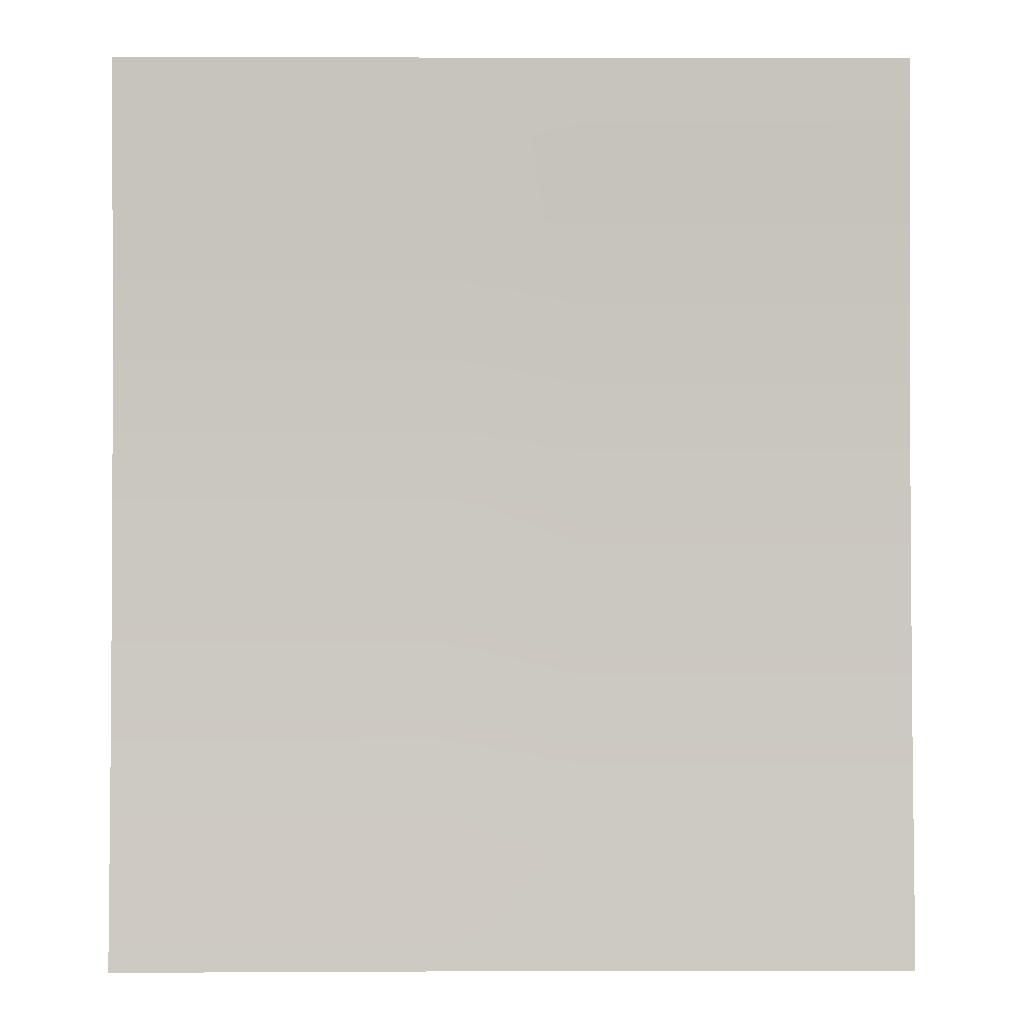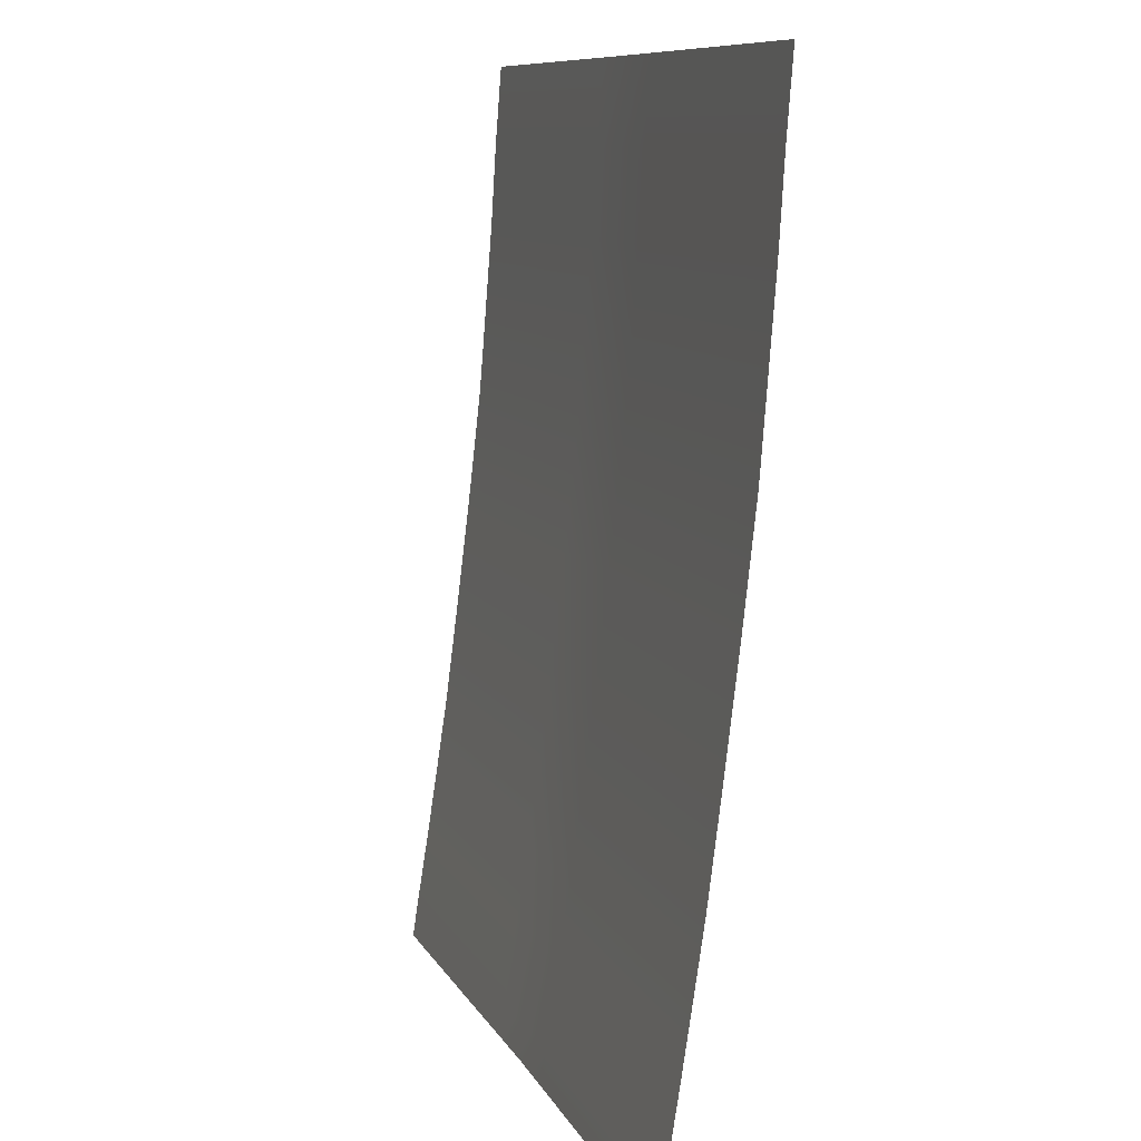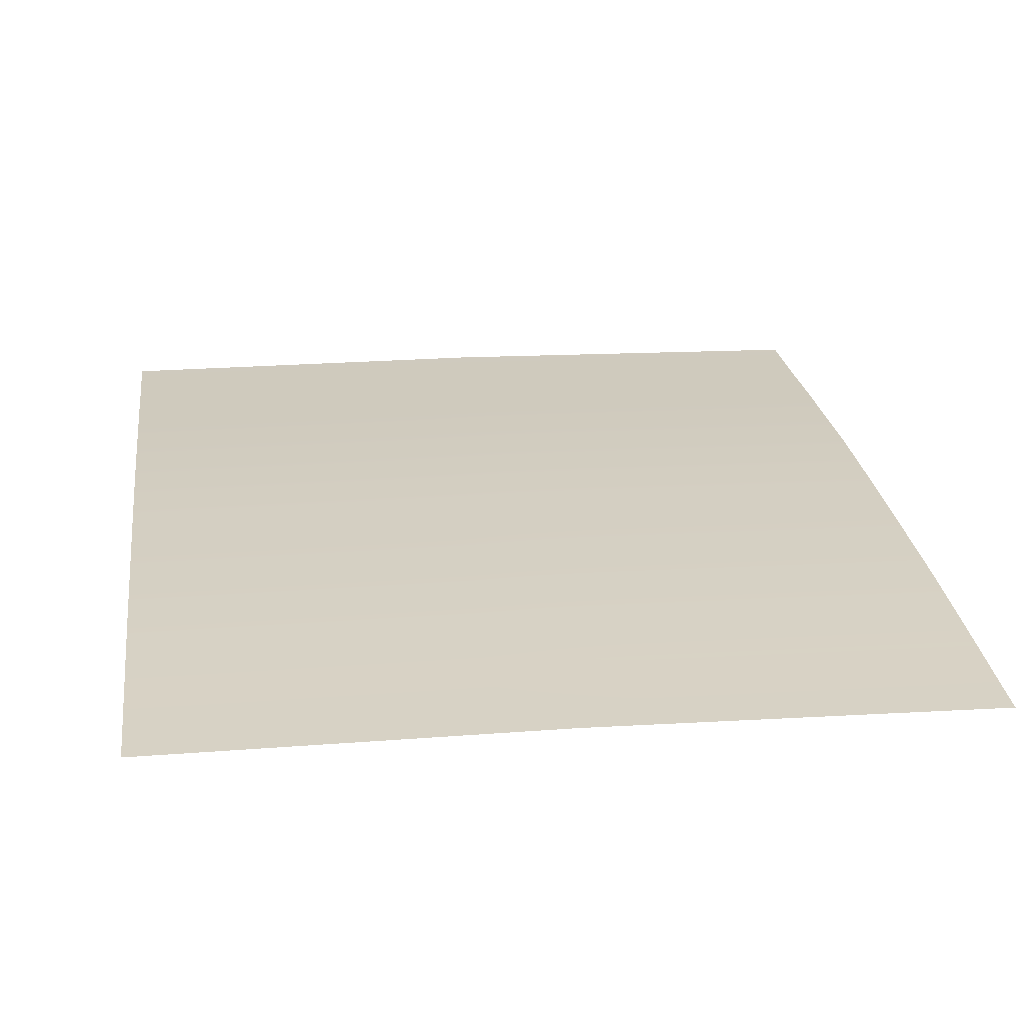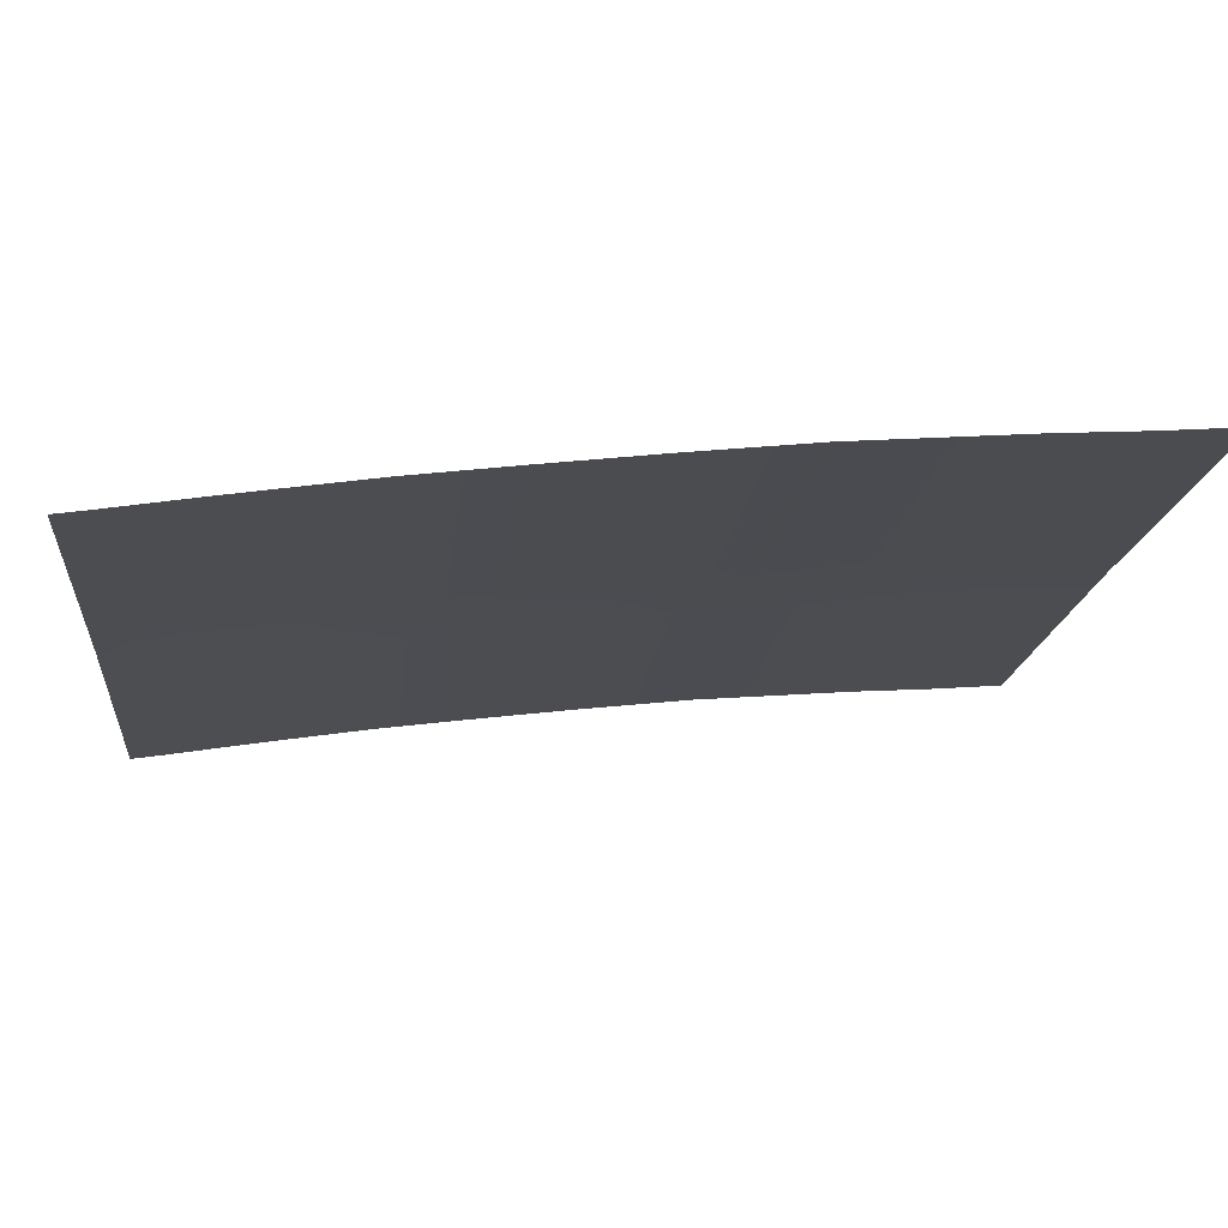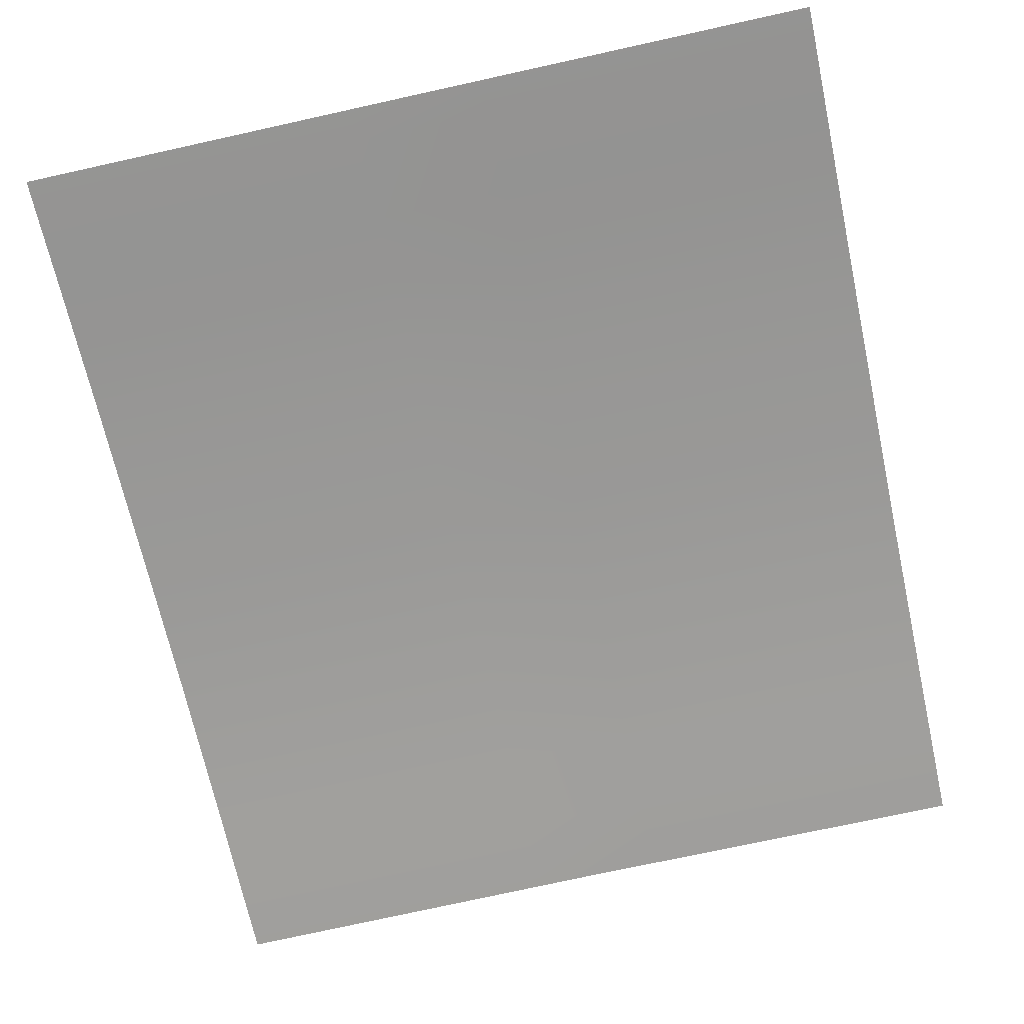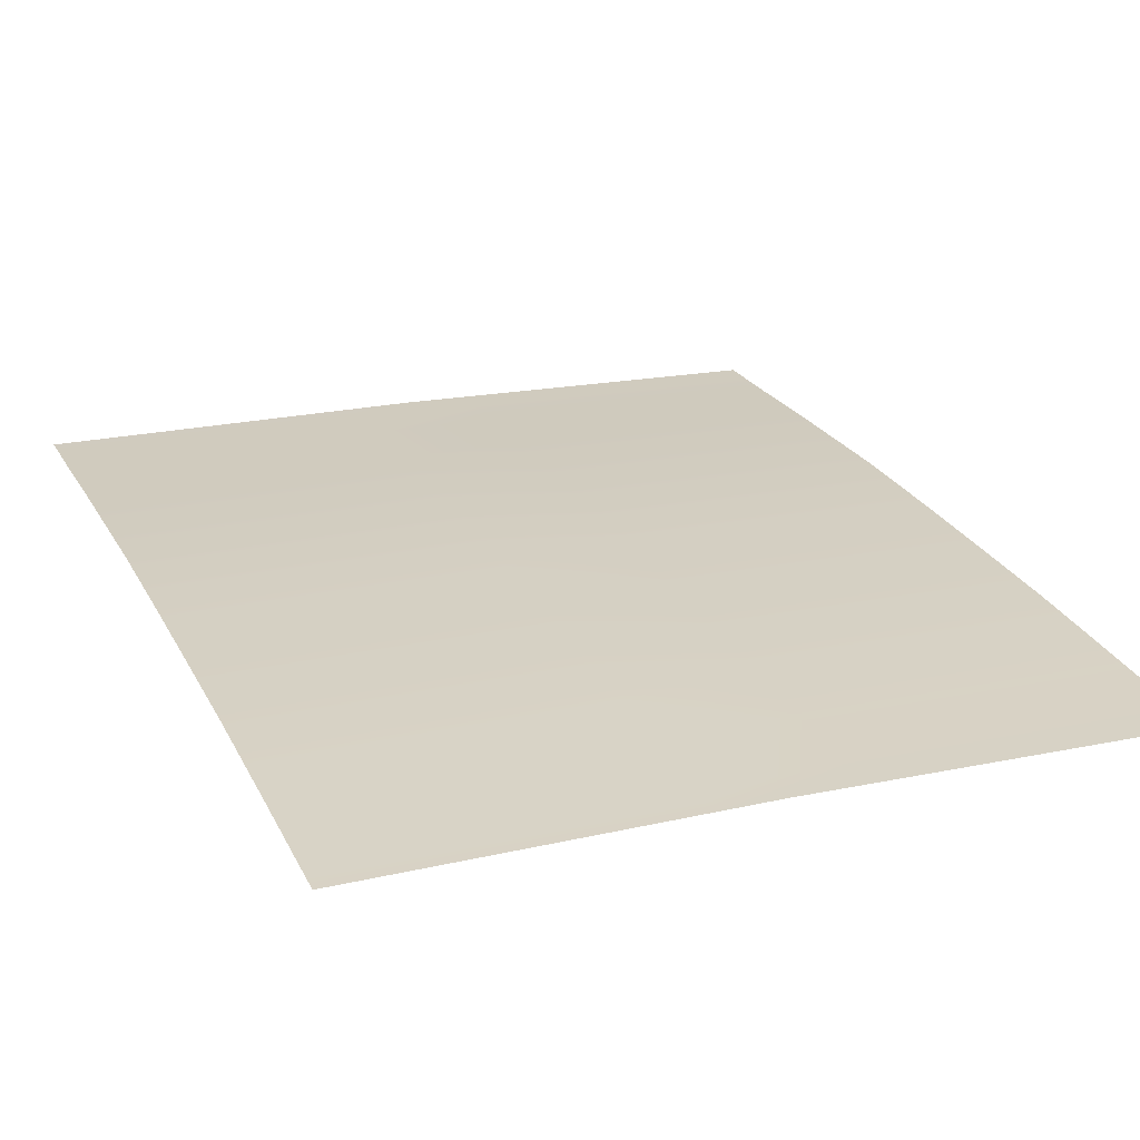
<metadata>
{"format":"obj","ext":"obj","renderer":"f3d","projection":"perspective","resolution":1024,"background":"white","views":[{"elev":4.7,"azim":-0.4,"up":"+Z"},{"elev":9.4,"azim":73.0,"up":"+Z"},{"elev":18.8,"azim":172.4,"up":"+Y"},{"elev":-16.0,"azim":-95.8,"up":"+Y"},{"elev":-75.2,"azim":-167.6,"up":"+Y"},{"elev":19.3,"azim":157.1,"up":"+Y"}]}
</metadata>
<code>
o Hood.002_Plane.022
v -0.5538 0.7137 -2.269
v -0.5538 0.7054 -2.378
v -0.5538 0.6984 -2.494
v -0.5538 0.6805 -2.725
v -0.5538 0.6626 -2.888
v -0.5538 0.6447 -3.037
v -0.5538 0.6267 -3.178
v -0.5538 0.6128 -3.273
v -0.5538 0.5984 -3.369
v -0.5538 0.5804 -3.483
v -0.5538 0.574 -3.527
v 0.5559 0.7137 -2.269
v 0.5559 0.7054 -2.378
v 0.5559 0.6984 -2.494
v 0.5559 0.6805 -2.725
v 0.5559 0.6626 -2.888
v 0.5559 0.6447 -3.037
v 0.5559 0.6267 -3.178
v 0.5559 0.6128 -3.273
v 0.5559 0.5984 -3.369
v 0.5559 0.5804 -3.483
v 0.5559 0.574 -3.527
v 0.001037 0.618 -3.273
v 0.001037 0.6036 -3.369
v 0.001037 0.7106 -2.378
v 0.001037 0.7036 -2.494
v 0.001037 0.5856 -3.483
v 0.001037 0.6857 -2.725
v 0.001037 0.5792 -3.527
v 0.001037 0.6678 -2.888
v 0.001037 0.6499 -3.037
v 0.001037 0.6319 -3.178
v 0.001037 0.7189 -2.269
v 0.09351 0.6171 -3.273
v 0.186 0.6163 -3.273
v 0.2785 0.6154 -3.273
v 0.3709 0.6145 -3.273
v 0.4634 0.6137 -3.273
v 0.09351 0.7097 -2.378
v 0.186 0.7089 -2.378
v 0.2785 0.708 -2.378
v 0.3709 0.7071 -2.378
v 0.4634 0.7063 -2.378
v 0.09351 0.718 -2.269
v 0.186 0.7172 -2.269
v 0.2785 0.7163 -2.269
v 0.3709 0.7154 -2.269
v 0.4634 0.7146 -2.269
v 0.09351 0.6027 -3.369
v 0.186 0.6018 -3.369
v 0.2785 0.601 -3.369
v 0.3709 0.6001 -3.369
v 0.4634 0.5992 -3.369
v 0.09351 0.7028 -2.494
v 0.186 0.7019 -2.494
v 0.2785 0.701 -2.494
v 0.3709 0.7002 -2.494
v 0.4634 0.6993 -2.494
v 0.09351 0.5848 -3.483
v 0.186 0.5839 -3.483
v 0.2785 0.583 -3.483
v 0.3709 0.5822 -3.483
v 0.4634 0.5813 -3.483
v 0.09351 0.6848 -2.725
v 0.186 0.684 -2.725
v 0.2785 0.6831 -2.725
v 0.3709 0.6822 -2.725
v 0.4634 0.6814 -2.725
v 0.09351 0.5783 -3.527
v 0.186 0.5774 -3.527
v 0.2785 0.5766 -3.527
v 0.3709 0.5757 -3.527
v 0.4634 0.5748 -3.527
v 0.09351 0.6669 -2.888
v 0.186 0.6661 -2.888
v 0.2785 0.6652 -2.888
v 0.3709 0.6643 -2.888
v 0.4634 0.6635 -2.888
v 0.09351 0.649 -3.037
v 0.186 0.6481 -3.037
v 0.2785 0.6473 -3.037
v 0.3709 0.6464 -3.037
v 0.4634 0.6455 -3.037
v 0.09351 0.6311 -3.178
v 0.186 0.6302 -3.178
v 0.2785 0.6293 -3.178
v 0.3709 0.6285 -3.178
v 0.4634 0.6276 -3.178
v -0.09144 0.6027 -3.369
v -0.1839 0.6018 -3.369
v -0.2764 0.601 -3.369
v -0.3689 0.6001 -3.369
v -0.4613 0.5992 -3.369
v -0.09144 0.7028 -2.494
v -0.1839 0.7019 -2.494
v -0.2764 0.701 -2.494
v -0.3689 0.7002 -2.494
v -0.4613 0.6993 -2.494
v -0.09144 0.5848 -3.483
v -0.1839 0.5839 -3.483
v -0.2764 0.583 -3.483
v -0.3689 0.5822 -3.483
v -0.4613 0.5813 -3.483
v -0.09144 0.6848 -2.725
v -0.1839 0.684 -2.725
v -0.2764 0.6831 -2.725
v -0.3689 0.6822 -2.725
v -0.4613 0.6814 -2.725
v -0.09144 0.5783 -3.527
v -0.1839 0.5774 -3.527
v -0.2764 0.5766 -3.527
v -0.3689 0.5757 -3.527
v -0.4613 0.5748 -3.527
v -0.09144 0.6669 -2.888
v -0.1839 0.6661 -2.888
v -0.2764 0.6652 -2.888
v -0.3689 0.6643 -2.888
v -0.4613 0.6635 -2.888
v -0.09144 0.649 -3.037
v -0.1839 0.6481 -3.037
v -0.2764 0.6473 -3.037
v -0.3689 0.6464 -3.037
v -0.4613 0.6455 -3.037
v -0.09144 0.6311 -3.178
v -0.1839 0.6302 -3.178
v -0.2764 0.6293 -3.178
v -0.3689 0.6285 -3.178
v -0.4613 0.6276 -3.178
v -0.09144 0.6171 -3.273
v -0.1839 0.6163 -3.273
v -0.2764 0.6154 -3.273
v -0.3689 0.6145 -3.273
v -0.4613 0.6137 -3.273
v -0.09144 0.7097 -2.378
v -0.1839 0.7089 -2.378
v -0.2764 0.708 -2.378
v -0.3689 0.7071 -2.378
v -0.4613 0.7063 -2.378
v -0.09144 0.718 -2.269
v -0.1839 0.7172 -2.269
v -0.2764 0.7163 -2.269
v -0.3689 0.7154 -2.269
v -0.4613 0.7146 -2.269
f 53 38 20
f 58 43 14
f 63 53 21
f 68 58 15
f 73 63 22
f 78 68 16
f 83 78 17
f 88 83 18
f 38 88 19
f 43 48 13
f 89 129 23
f 94 134 25
f 99 89 24
f 104 94 26
f 109 99 27
f 114 104 28
f 119 114 30
f 124 119 31
f 129 124 32
f 134 139 33
f 24 23 49
f 49 34 50
f 50 35 51
f 51 36 52
f 52 37 53
f 26 25 54
f 54 39 55
f 55 40 56
f 56 41 57
f 57 42 58
f 27 24 59
f 59 49 60
f 60 50 61
f 61 51 62
f 62 52 63
f 28 26 64
f 64 54 65
f 65 55 66
f 66 56 67
f 67 57 68
f 29 27 69
f 69 59 70
f 70 60 71
f 71 61 72
f 72 62 73
f 30 28 74
f 74 64 75
f 75 65 76
f 76 66 77
f 77 67 78
f 31 30 79
f 79 74 80
f 80 75 81
f 81 76 82
f 82 77 83
f 32 31 84
f 84 79 85
f 85 80 86
f 86 81 87
f 87 82 88
f 23 32 34
f 34 84 35
f 35 85 36
f 36 86 37
f 37 87 38
f 25 33 39
f 39 44 40
f 40 45 41
f 41 46 42
f 42 47 43
f 9 8 133
f 93 133 132
f 92 132 131
f 91 131 130
f 90 130 129
f 3 2 138
f 98 138 137
f 97 137 136
f 96 136 135
f 95 135 134
f 10 9 93
f 103 93 92
f 102 92 91
f 101 91 90
f 100 90 89
f 4 3 98
f 108 98 97
f 107 97 96
f 106 96 95
f 105 95 94
f 11 10 103
f 113 103 102
f 112 102 101
f 111 101 100
f 110 100 99
f 5 4 108
f 118 108 107
f 117 107 106
f 116 106 105
f 115 105 104
f 6 5 118
f 123 118 117
f 122 117 116
f 121 116 115
f 120 115 114
f 7 6 123
f 128 123 122
f 127 122 121
f 126 121 120
f 125 120 119
f 8 7 128
f 133 128 127
f 132 127 126
f 131 126 125
f 130 125 124
f 2 1 143
f 138 143 142
f 137 142 141
f 136 141 140
f 135 140 139
f 38 19 20
f 43 13 14
f 53 20 21
f 58 14 15
f 63 21 22
f 68 15 16
f 78 16 17
f 83 17 18
f 88 18 19
f 48 12 13
f 24 89 23
f 26 94 25
f 27 99 24
f 28 104 26
f 29 109 27
f 30 114 28
f 31 119 30
f 32 124 31
f 23 129 32
f 25 134 33
f 23 34 49
f 34 35 50
f 35 36 51
f 36 37 52
f 37 38 53
f 25 39 54
f 39 40 55
f 40 41 56
f 41 42 57
f 42 43 58
f 24 49 59
f 49 50 60
f 50 51 61
f 51 52 62
f 52 53 63
f 26 54 64
f 54 55 65
f 55 56 66
f 56 57 67
f 57 58 68
f 27 59 69
f 59 60 70
f 60 61 71
f 61 62 72
f 62 63 73
f 28 64 74
f 64 65 75
f 65 66 76
f 66 67 77
f 67 68 78
f 30 74 79
f 74 75 80
f 75 76 81
f 76 77 82
f 77 78 83
f 31 79 84
f 79 80 85
f 80 81 86
f 81 82 87
f 82 83 88
f 32 84 34
f 84 85 35
f 85 86 36
f 86 87 37
f 87 88 38
f 33 44 39
f 44 45 40
f 45 46 41
f 46 47 42
f 47 48 43
f 93 9 133
f 92 93 132
f 91 92 131
f 90 91 130
f 89 90 129
f 98 3 138
f 97 98 137
f 96 97 136
f 95 96 135
f 94 95 134
f 103 10 93
f 102 103 92
f 101 102 91
f 100 101 90
f 99 100 89
f 108 4 98
f 107 108 97
f 106 107 96
f 105 106 95
f 104 105 94
f 113 11 103
f 112 113 102
f 111 112 101
f 110 111 100
f 109 110 99
f 118 5 108
f 117 118 107
f 116 117 106
f 115 116 105
f 114 115 104
f 123 6 118
f 122 123 117
f 121 122 116
f 120 121 115
f 119 120 114
f 128 7 123
f 127 128 122
f 126 127 121
f 125 126 120
f 124 125 119
f 133 8 128
f 132 133 127
f 131 132 126
f 130 131 125
f 129 130 124
f 138 2 143
f 137 138 142
f 136 137 141
f 135 136 140
f 134 135 139

</code>
